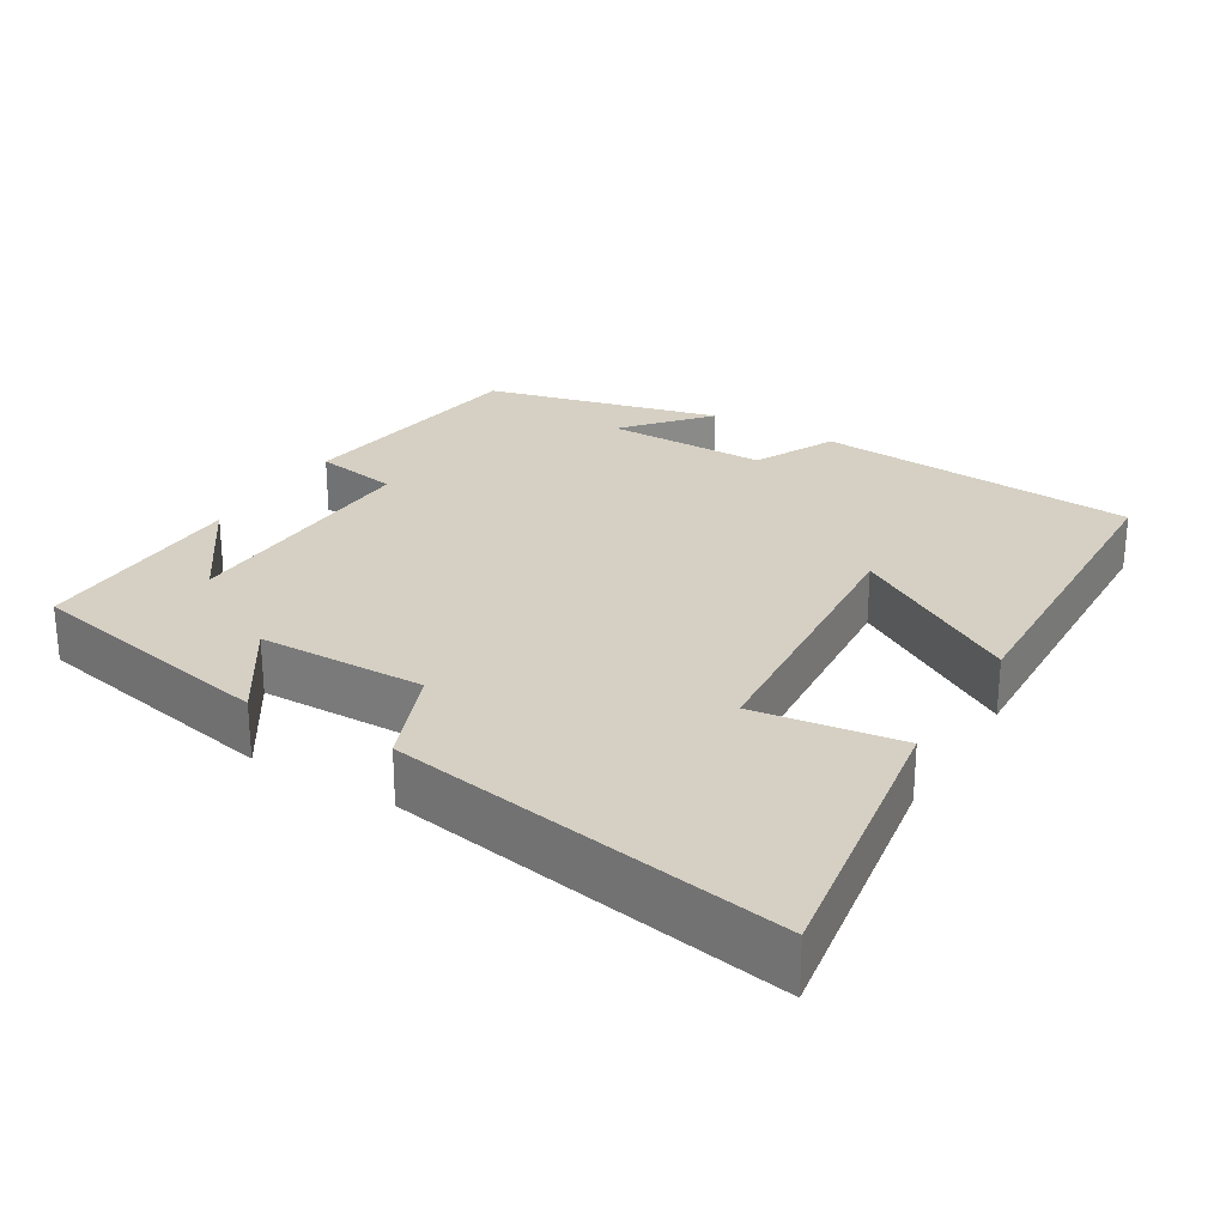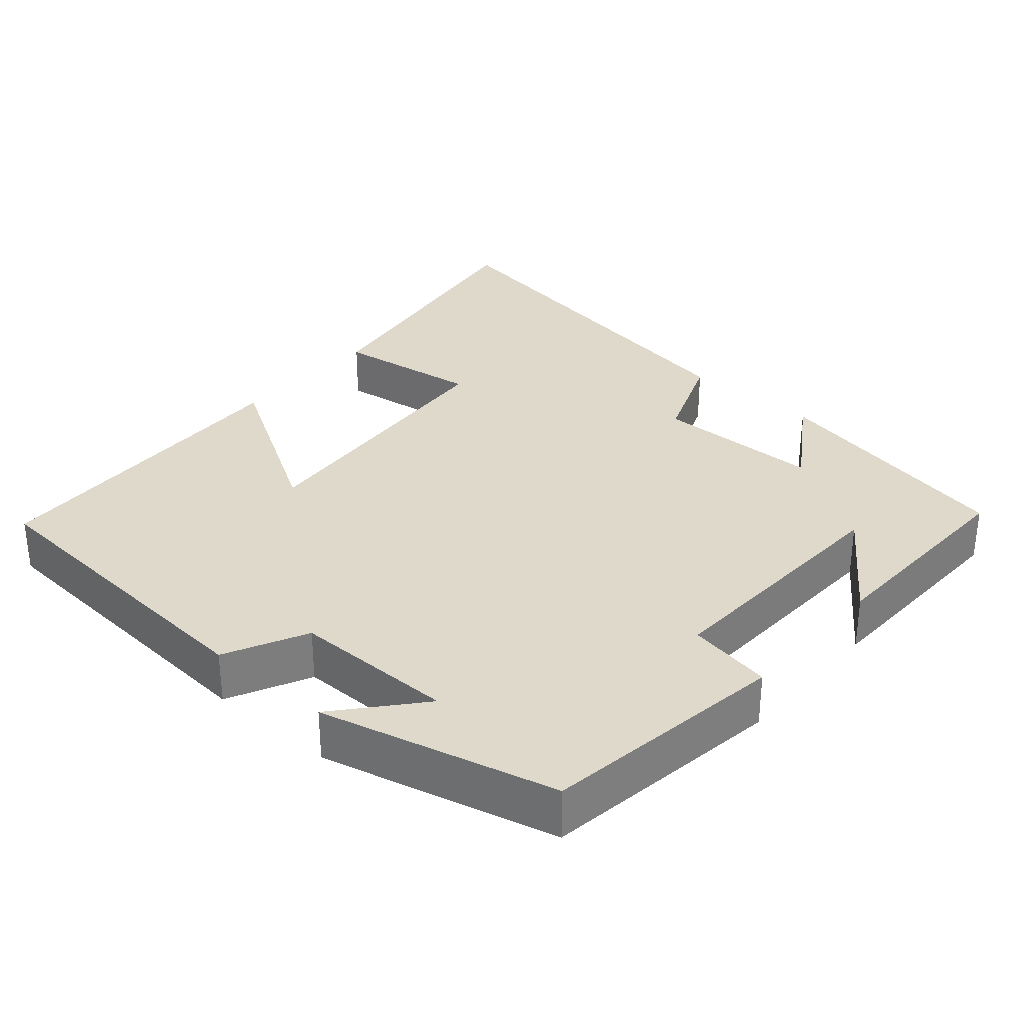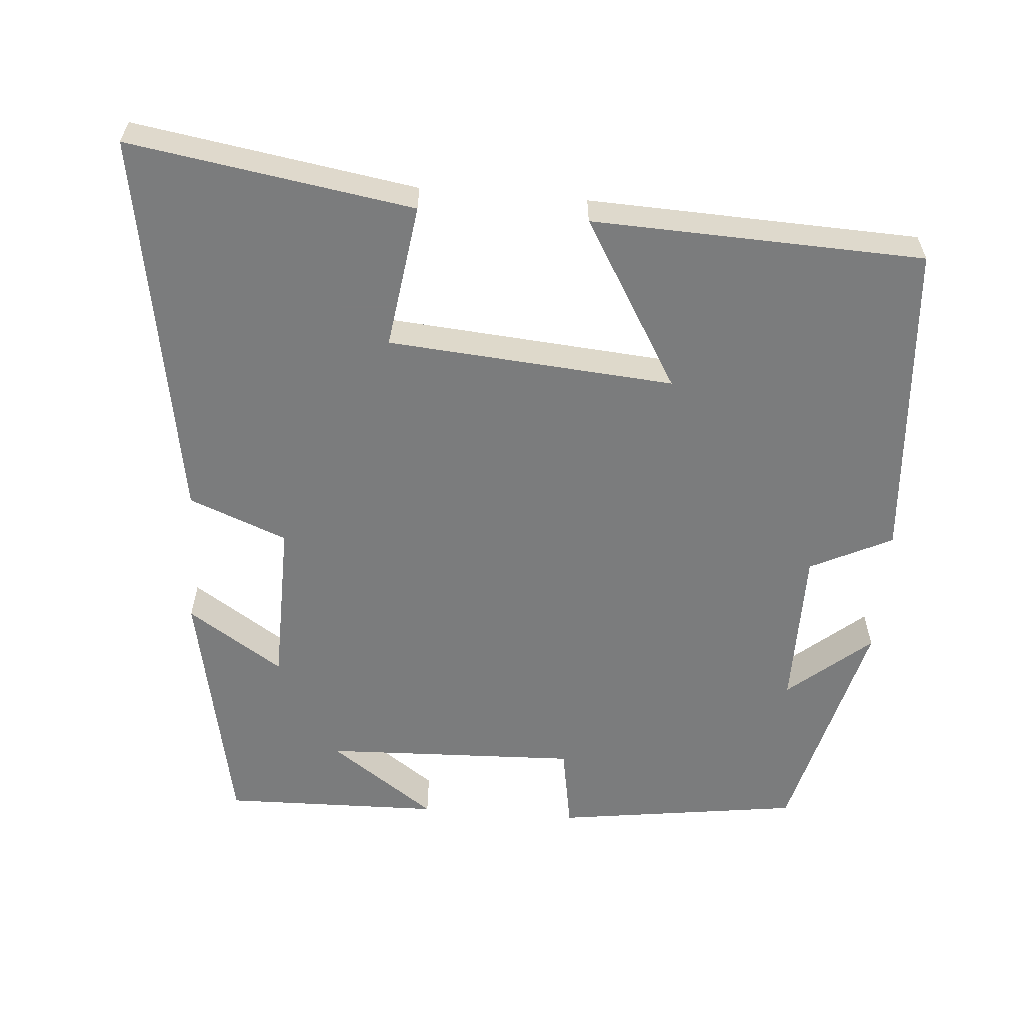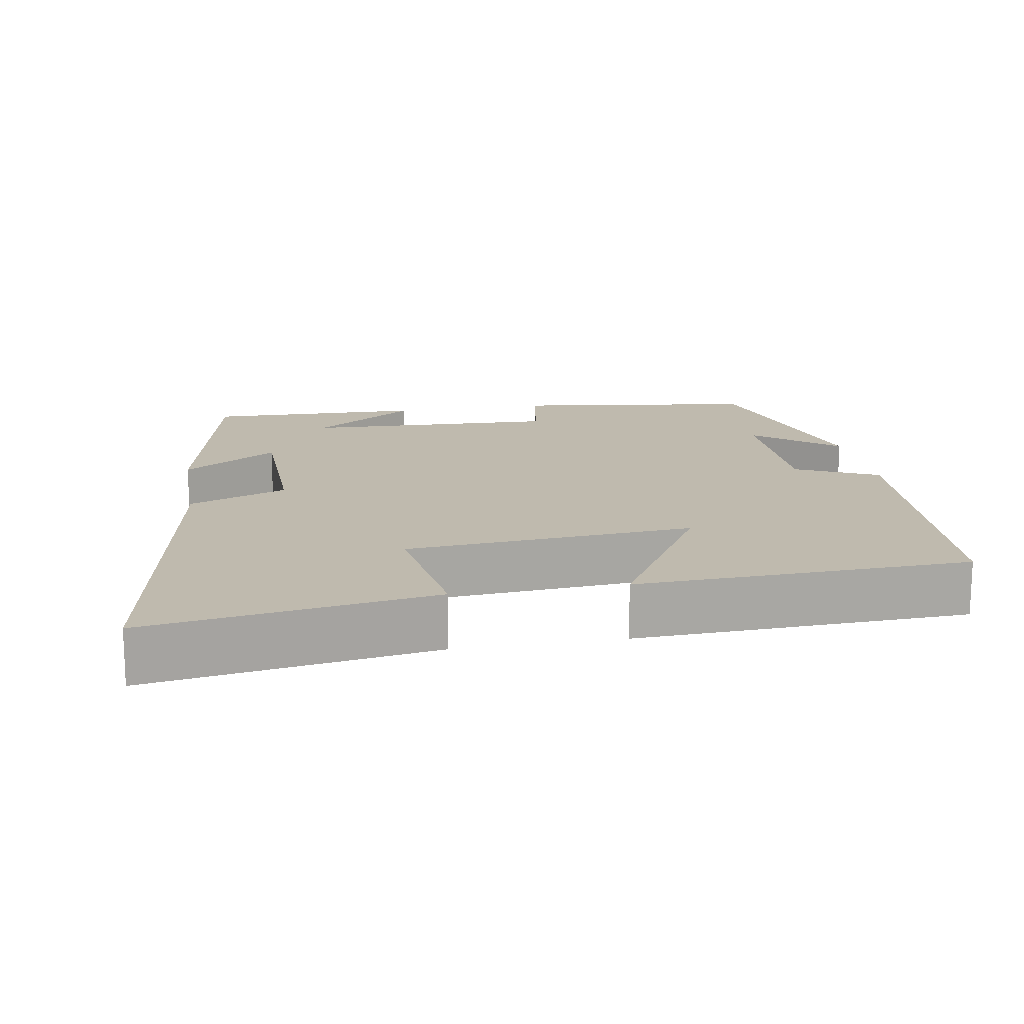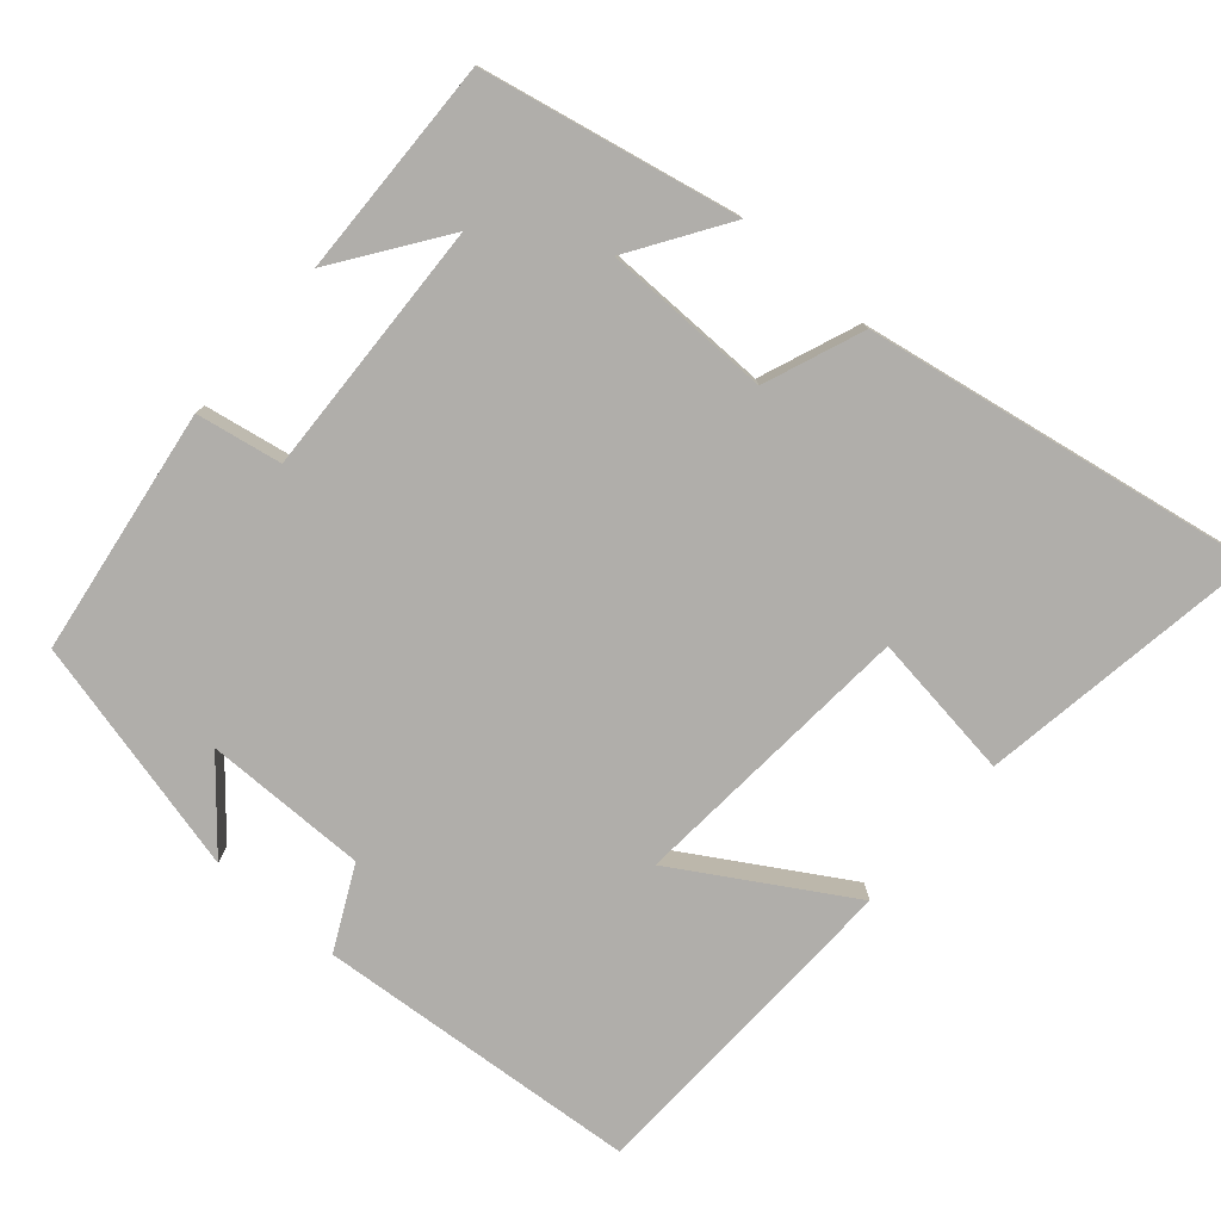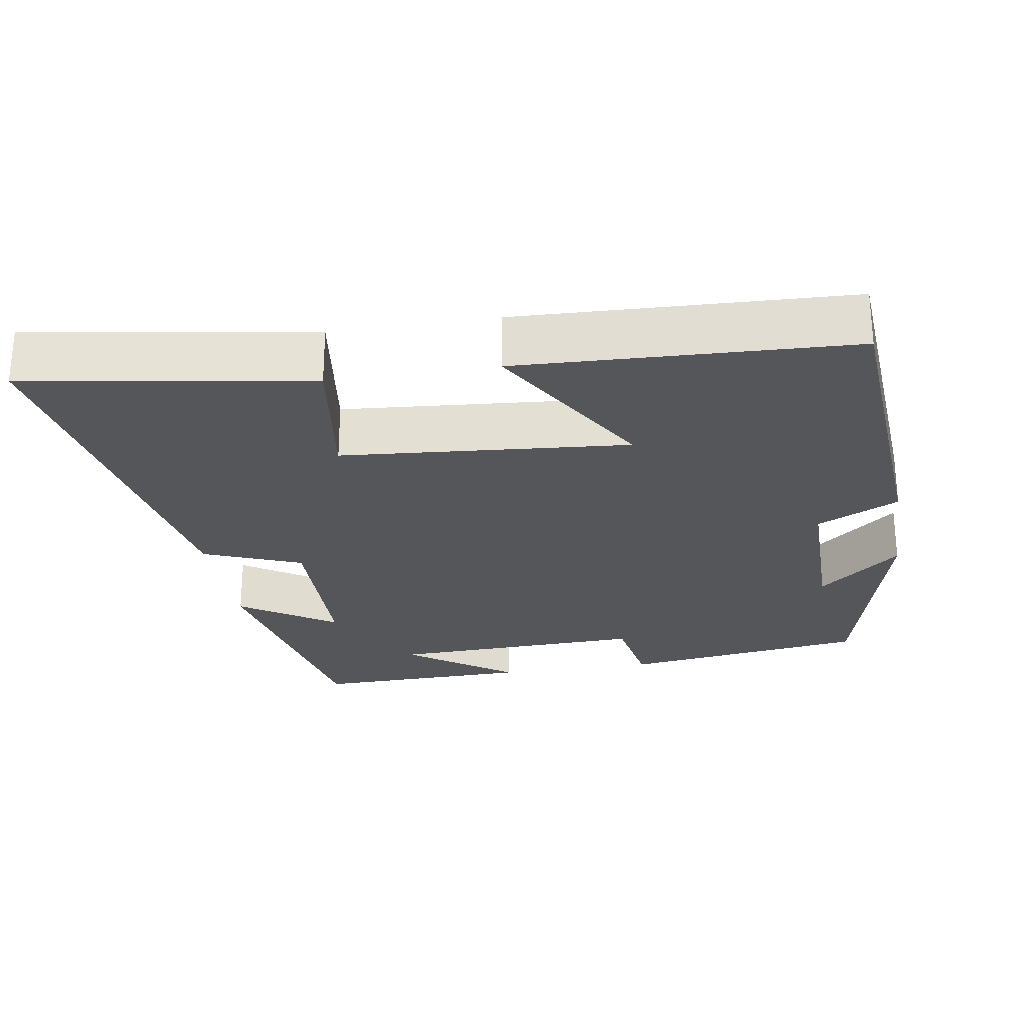
<metadata>
{"format":"obj","ext":"obj","renderer":"f3d","projection":"perspective","resolution":1024,"background":"white","views":[{"elev":26.3,"azim":121.2,"up":"+Y"},{"elev":31.8,"azim":-48.9,"up":"+Y"},{"elev":-58.7,"azim":175.5,"up":"+Y"},{"elev":15.6,"azim":170.1,"up":"+Y"},{"elev":-77.9,"azim":49.4,"up":"+Y"},{"elev":-26.1,"azim":-170.8,"up":"+Y"}]}
</metadata>
<code>
v 0.431 0.07 0.506
v 0.5 0.07 0.161
v 0.371 0.07 0.246
v 0.367 0.07 0.02
v 0.5 0.07 -0.033
v 0.589 0.07 -0.562
v 0.205 0.07 -0.5
v 0.233 0.07 -0.303
v -0.155 0.07 -0.271
v -0.019 0.07 -0.5
v -0.468 0.07 -0.482
v -0.5 0.07 -0.045
v -0.389 0.07 0.009
v -0.389 0.07 0.229
v -0.5 0.07 0.135
v -0.42 0.07 0.454
v -0.087 0.07 0.5
v -0.067 0.07 0.385
v 0.279 0.07 0.397
v 0.135 0.07 0.5
v 0.431 0 0.506
v 0.5 0 0.161
v 0.371 0 0.246
v 0.367 0 0.02
v 0.5 0 -0.033
v 0.589 0 -0.562
v 0.205 0 -0.5
v 0.233 0 -0.303
v -0.155 0 -0.271
v -0.019 0 -0.5
v -0.468 0 -0.482
v -0.5 0 -0.045
v -0.389 0 0.009
v -0.389 0 0.229
v -0.5 0 0.135
v -0.42 0 0.454
v -0.087 0 0.5
v -0.067 0 0.385
v 0.279 0 0.397
v 0.135 0 0.5
f 19 20 1
f 16 17 18
f 14 15 16
f 14 16 18
f 13 14 18 19
f 9 10 11 12
f 8 9 12 13
f 5 6 7 8
f 4 5 8 13
f 3 4 13 19
f 1 2 3 19
f 21 40 39
f 38 37 36
f 36 35 34
f 38 36 34
f 39 38 34 33
f 32 31 30 29
f 33 32 29 28
f 28 27 26 25
f 33 28 25 24
f 39 33 24 23
f 39 23 22 21
f 1 21 22 2
f 2 22 23 3
f 3 23 24 4
f 4 24 25 5
f 5 25 26 6
f 6 26 27 7
f 7 27 28 8
f 8 28 29 9
f 9 29 30 10
f 10 30 31 11
f 11 31 32 12
f 12 32 33 13
f 13 33 34 14
f 14 34 35 15
f 15 35 36 16
f 16 36 37 17
f 17 37 38 18
f 18 38 39 19
f 19 39 40 20
f 20 40 21 1

</code>
